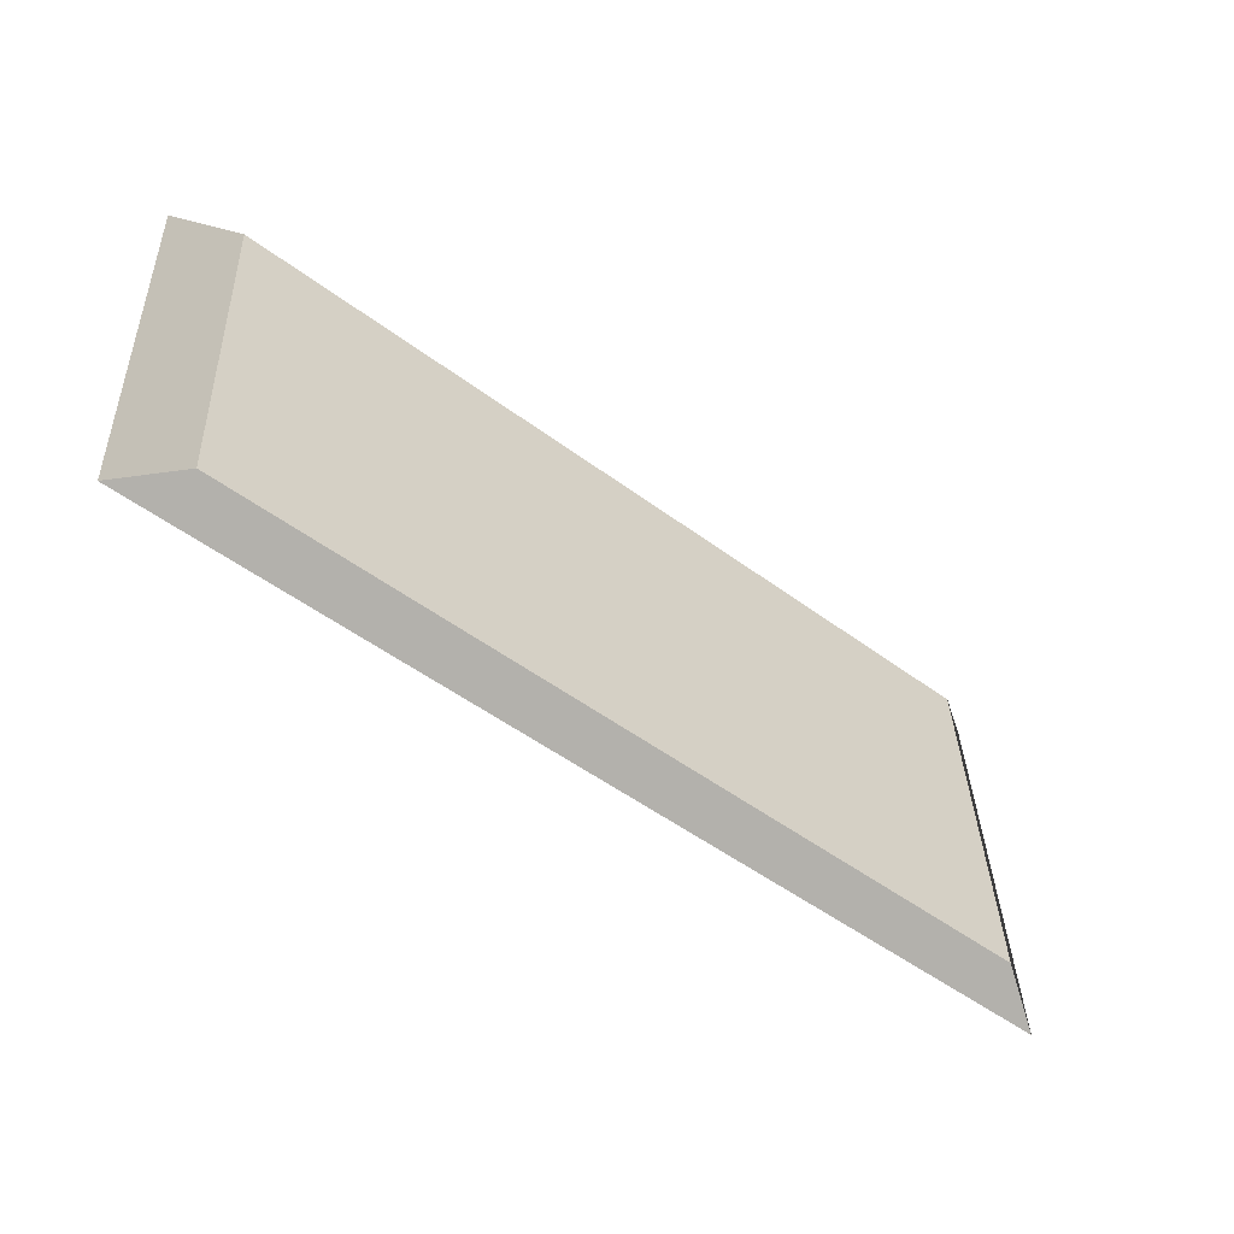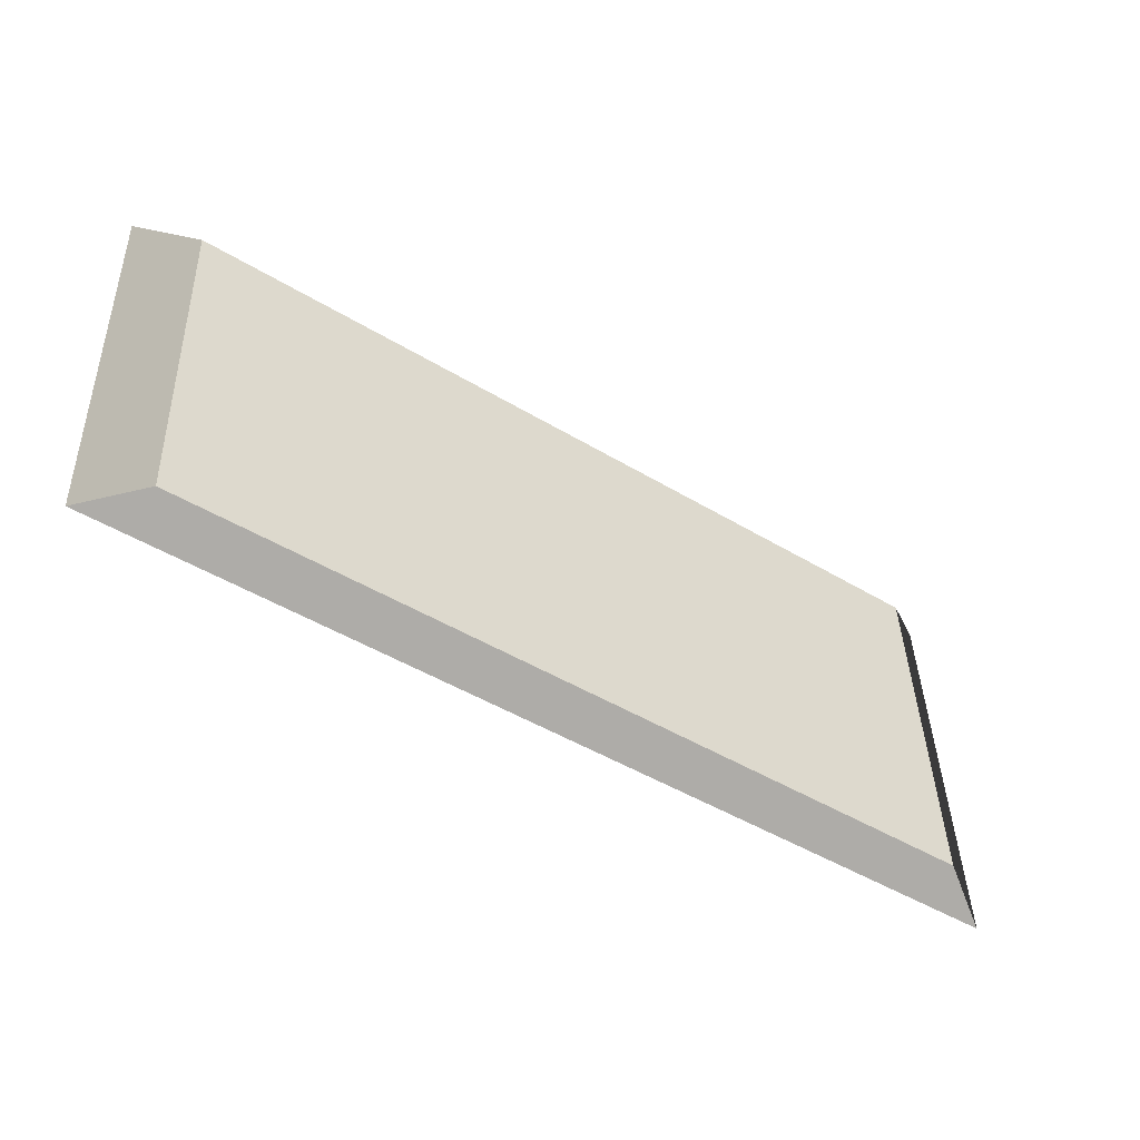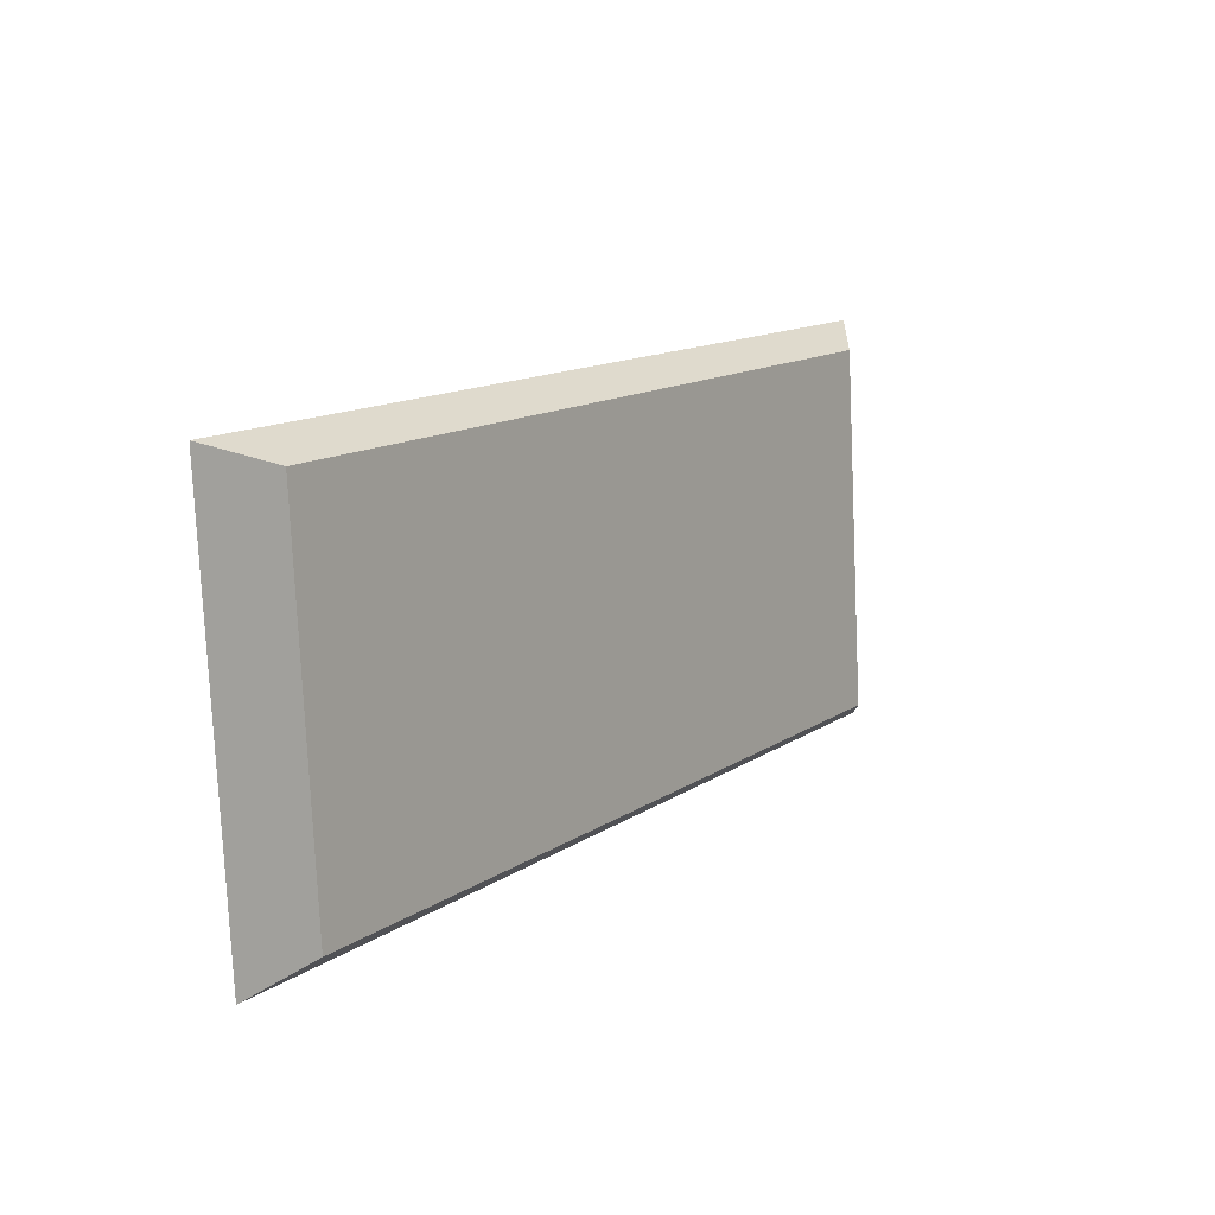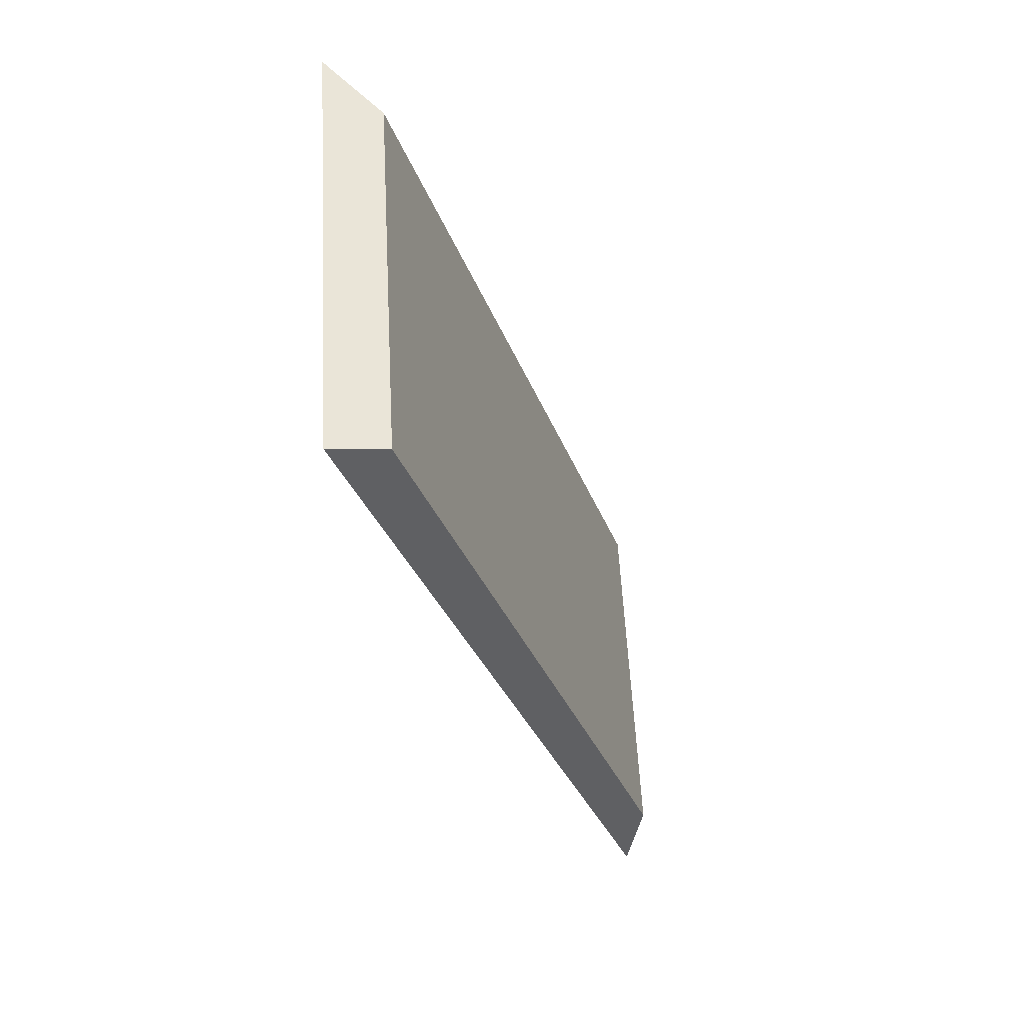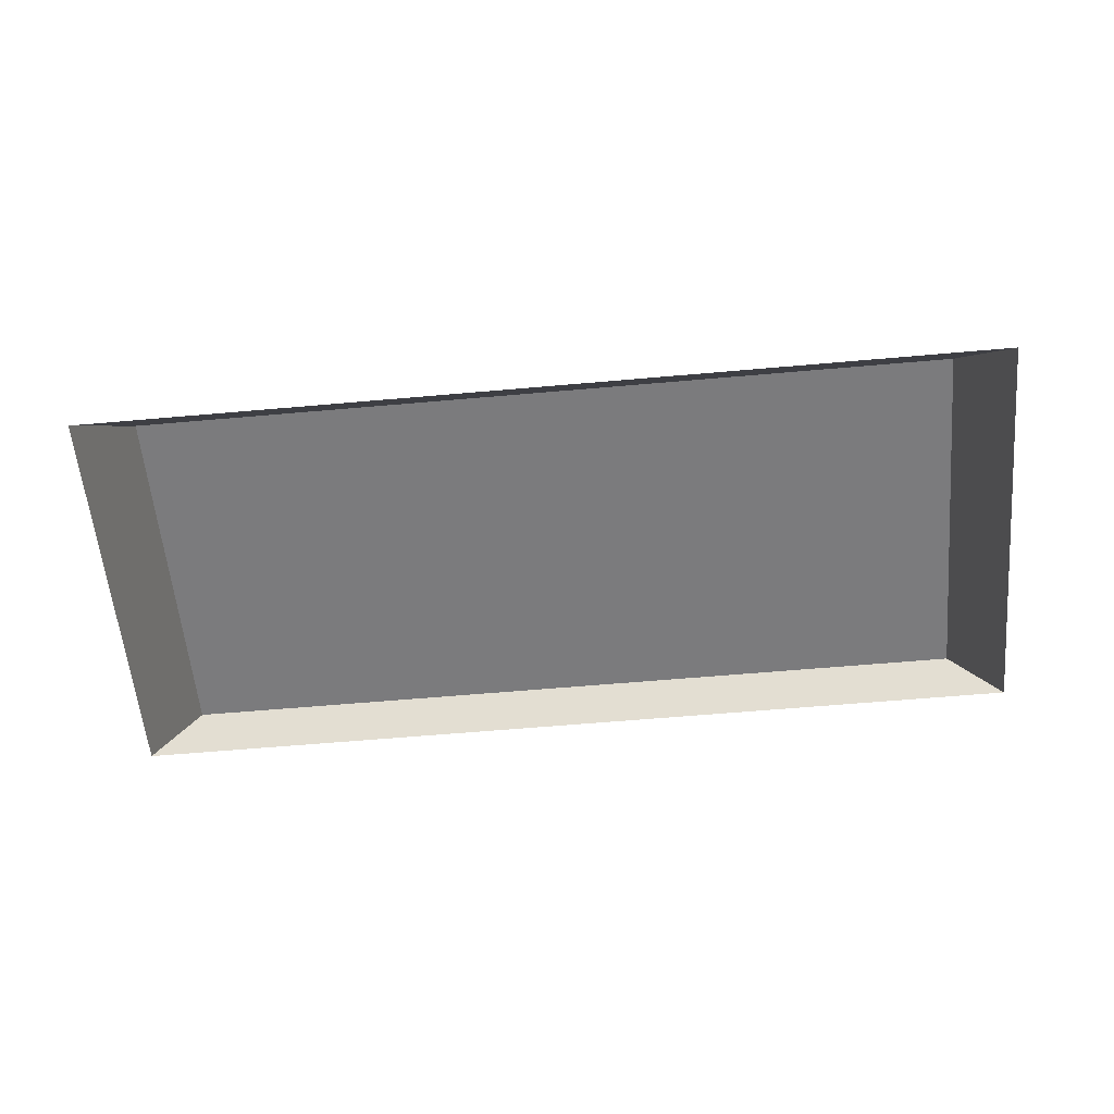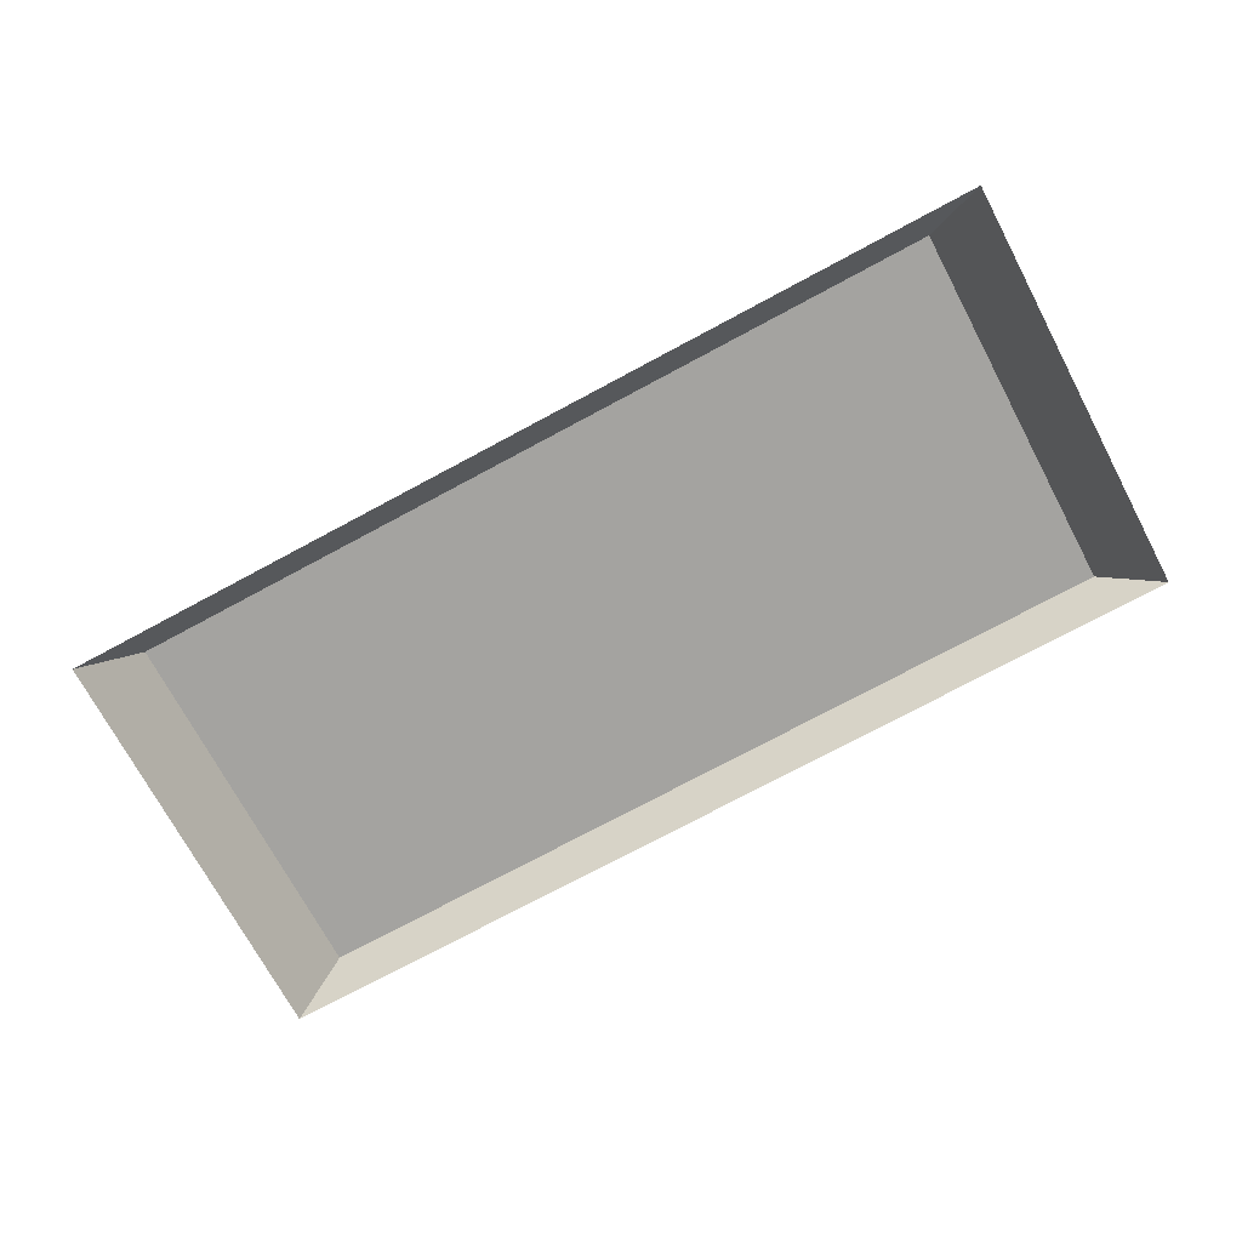
<metadata>
{"format":"obj","ext":"obj","renderer":"f3d","projection":"perspective","resolution":1024,"background":"white","views":[{"elev":-51.0,"azim":140.9,"up":"+Z"},{"elev":-47.0,"azim":145.6,"up":"+Z"},{"elev":13.3,"azim":124.4,"up":"+Z"},{"elev":-30.6,"azim":107.5,"up":"+Z"},{"elev":-61.7,"azim":5.1,"up":"+Y"},{"elev":-75.7,"azim":28.1,"up":"+Y"}]}
</metadata>
<code>
o Group46/mesh88/mesh88-geometry#mesh88-geometry
v 0.4177 -0.1853 0.1234
v 0.3011 -0.1881 0.1746
v 0.3011 -0.1853 0.1234
v 0.4177 -0.1881 0.1746
v 0.2932 -0.1902 0.1196
v 0.4256 -0.1902 0.1196
v 0.4256 -0.1935 0.1778
v 0.2932 -0.1935 0.1778
f 1 2 3
f 2 1 4
f 3 2 1
f 4 1 2
f 2 5 3
f 3 5 2
f 5 1 3
f 3 1 5
f 6 4 1
f 1 4 6
f 7 2 4
f 4 2 7
f 5 2 8
f 8 2 5
f 1 5 6
f 6 5 1
f 4 6 7
f 7 6 4
f 2 7 8
f 8 7 2

</code>
